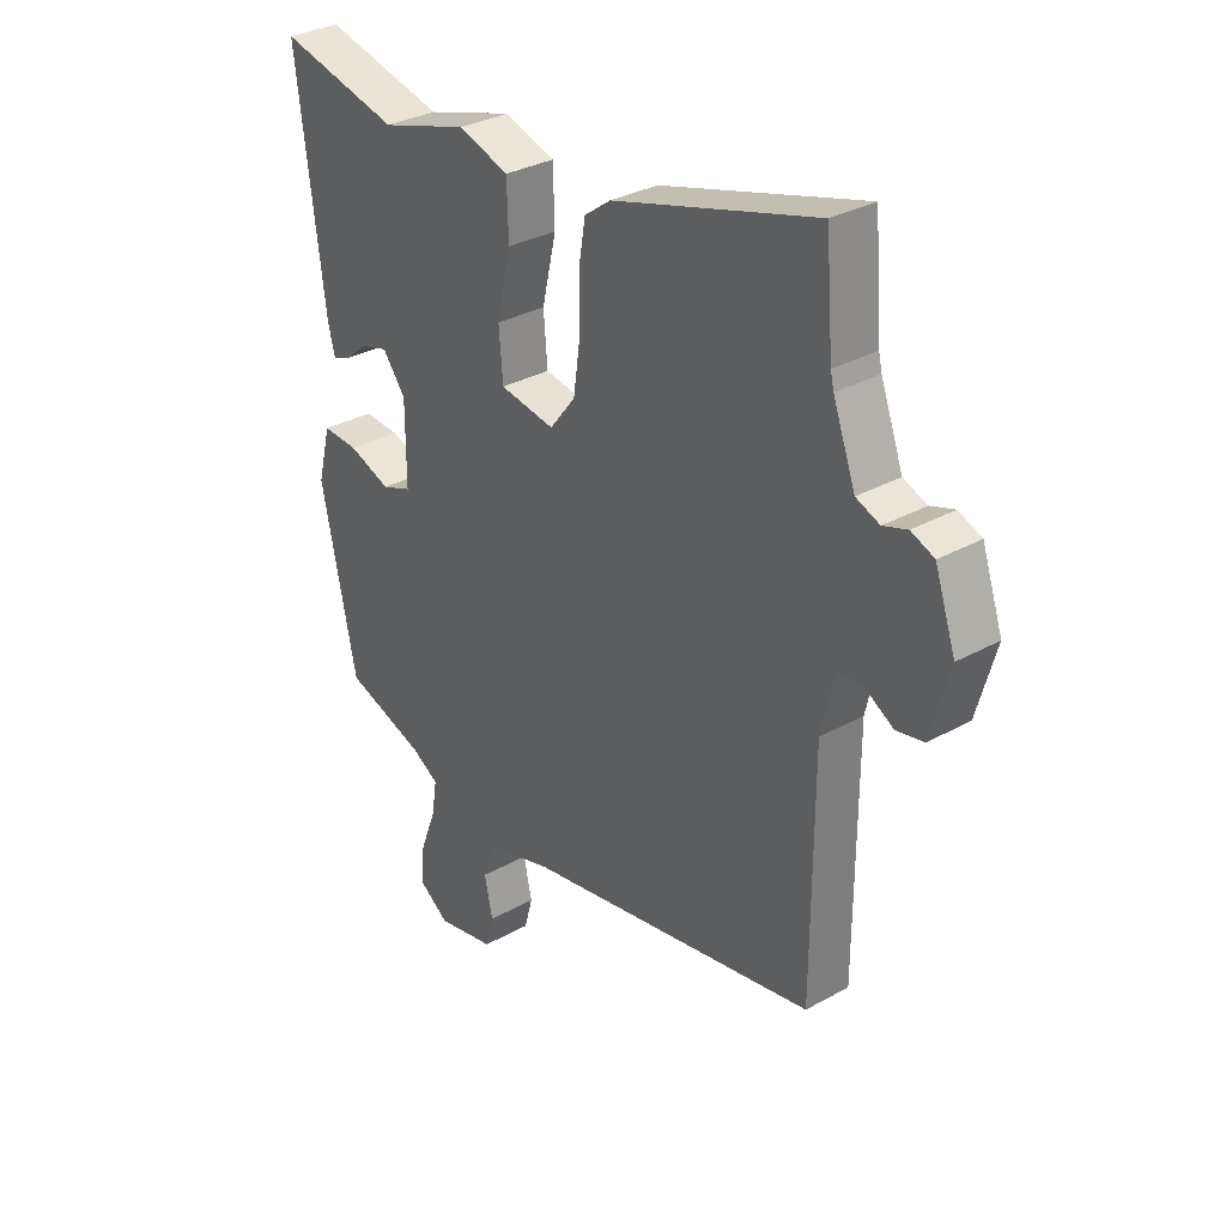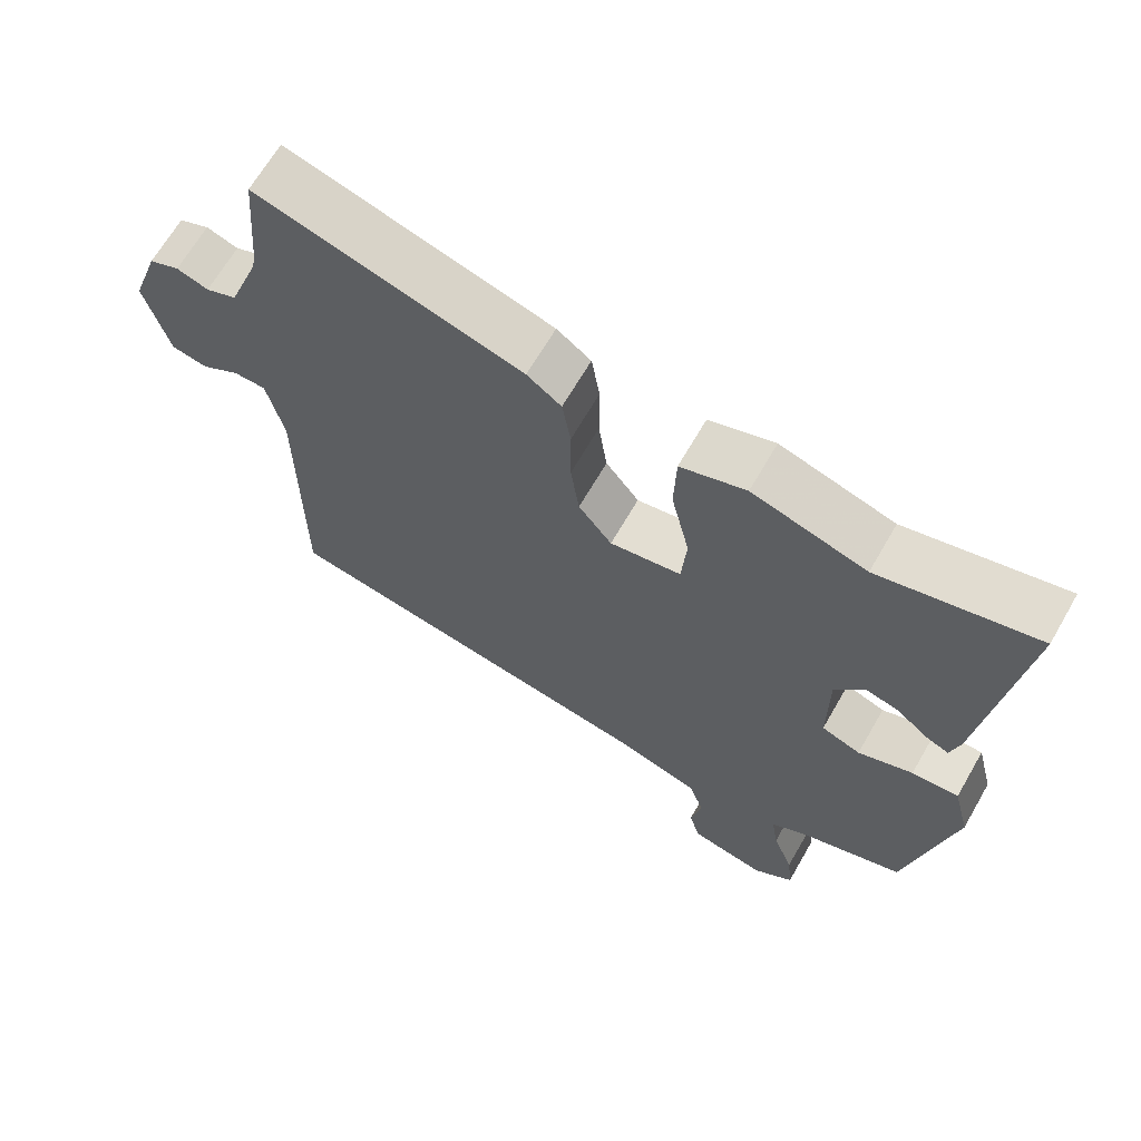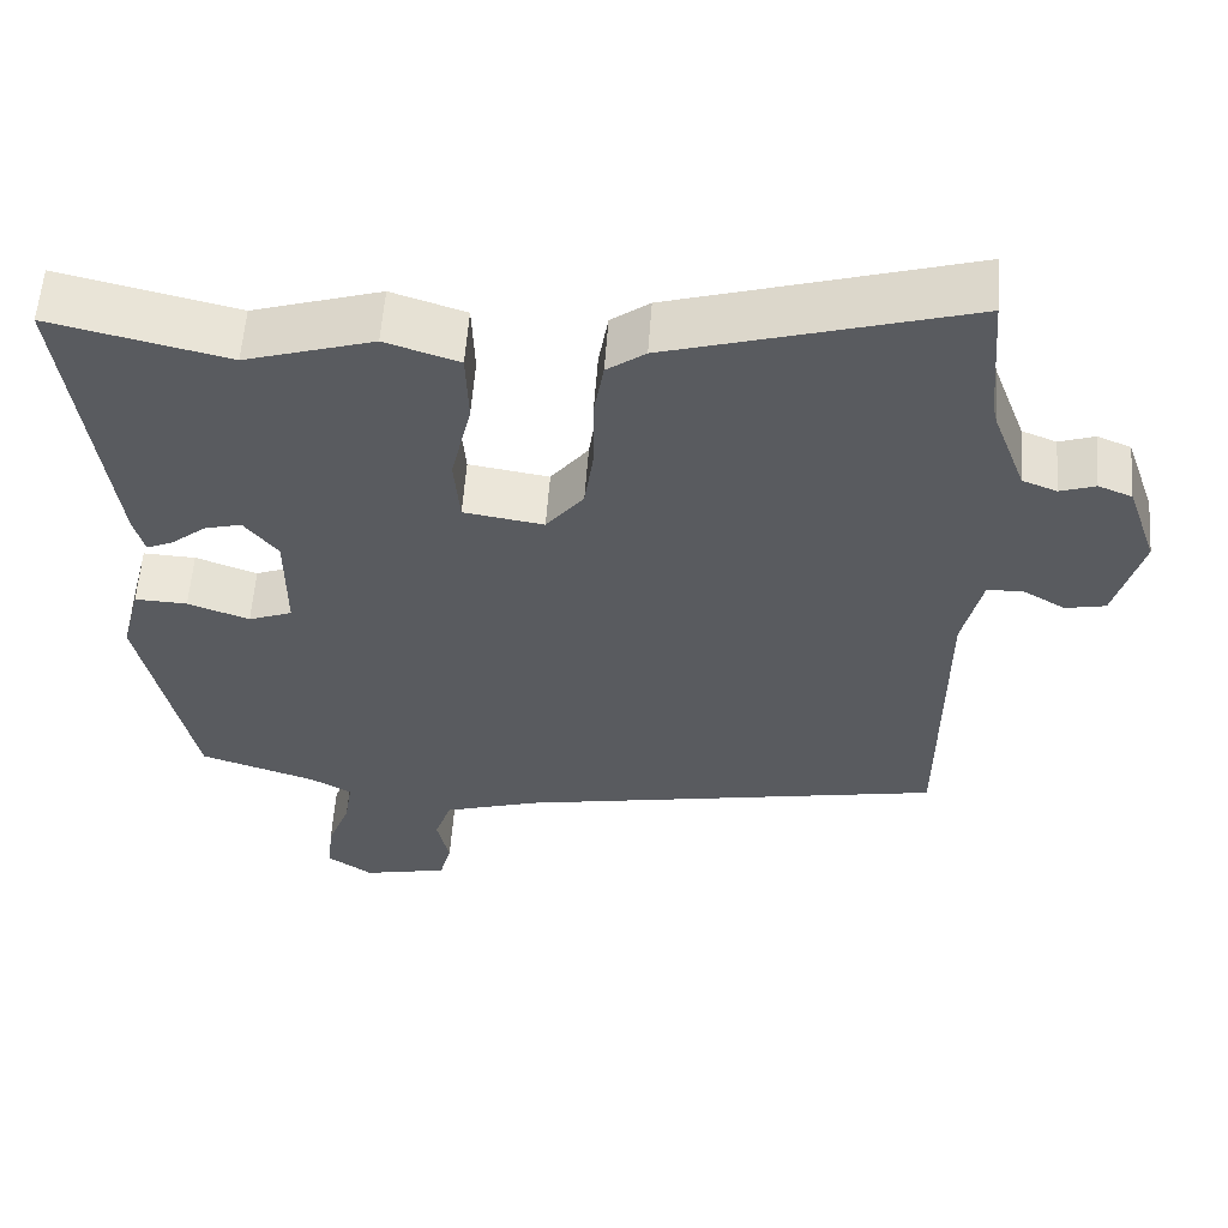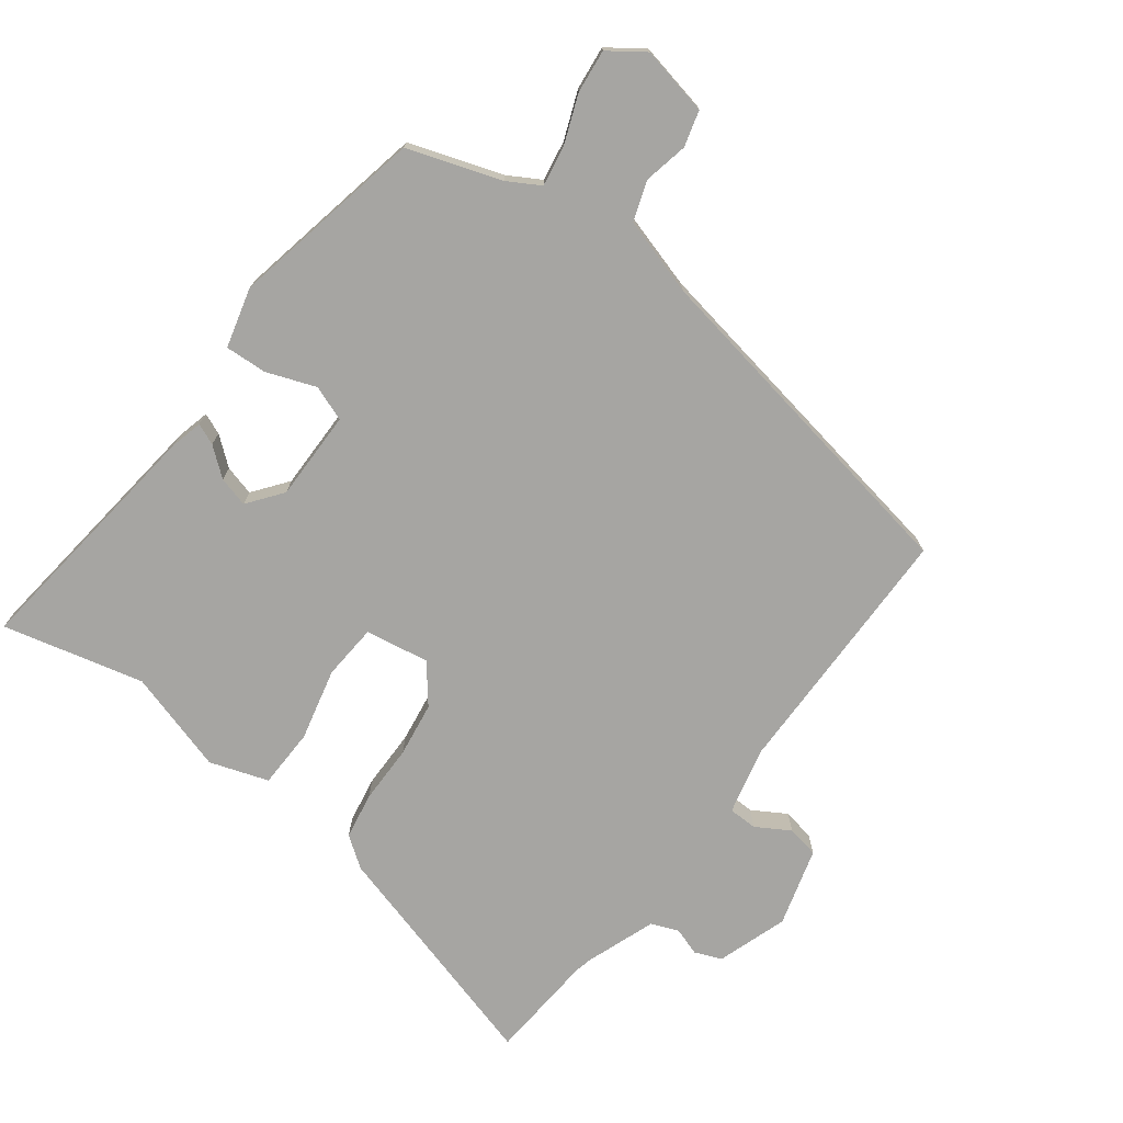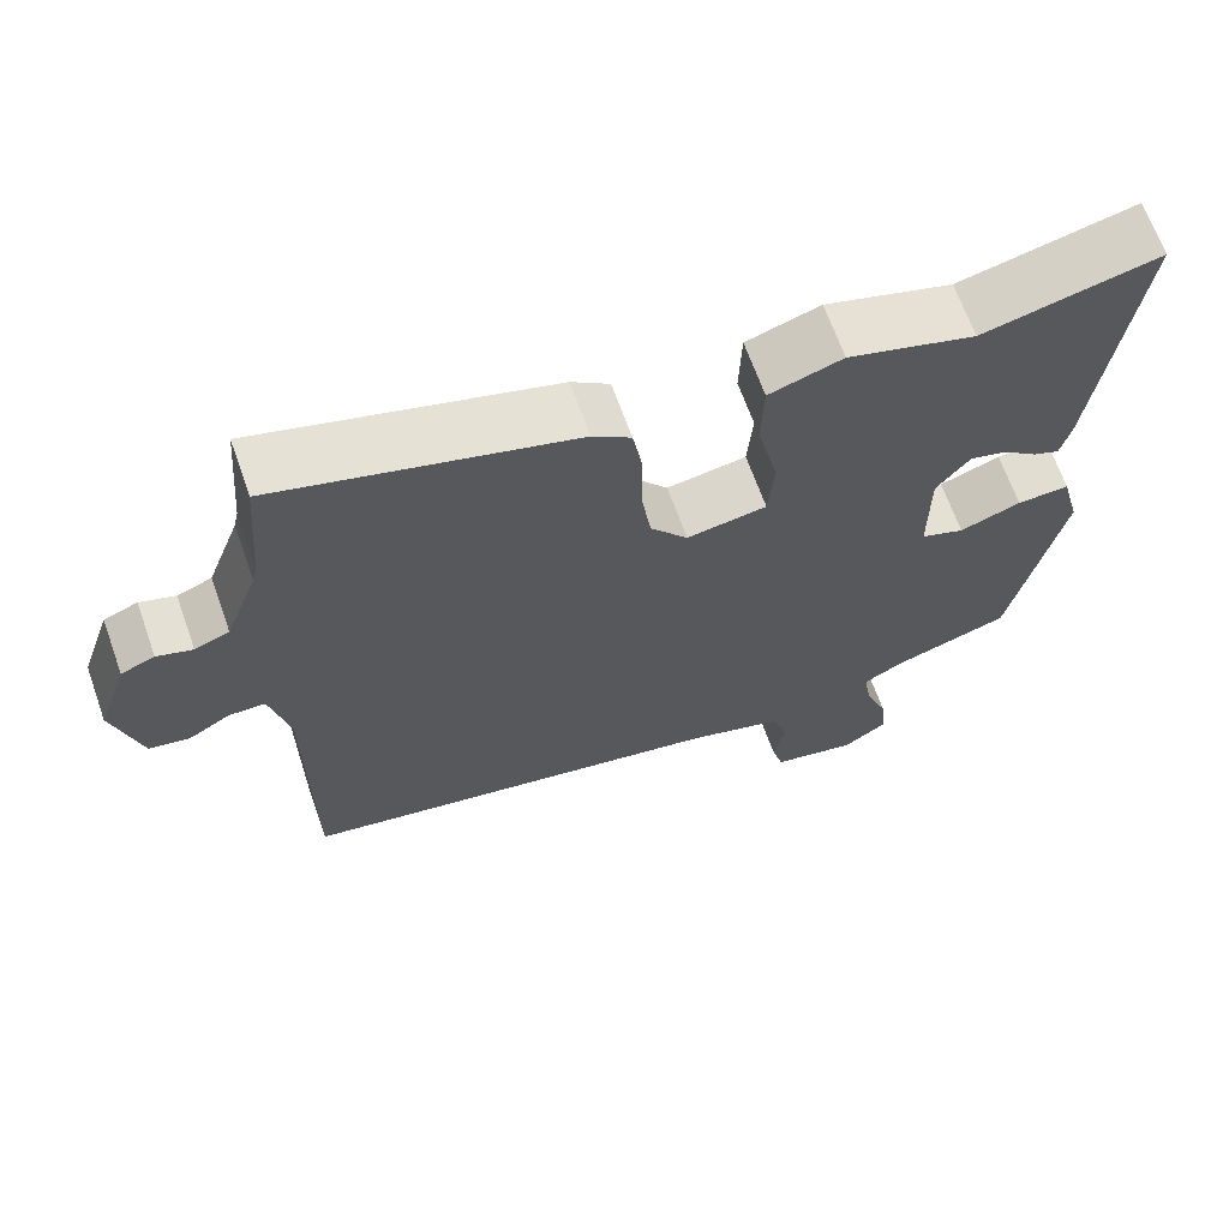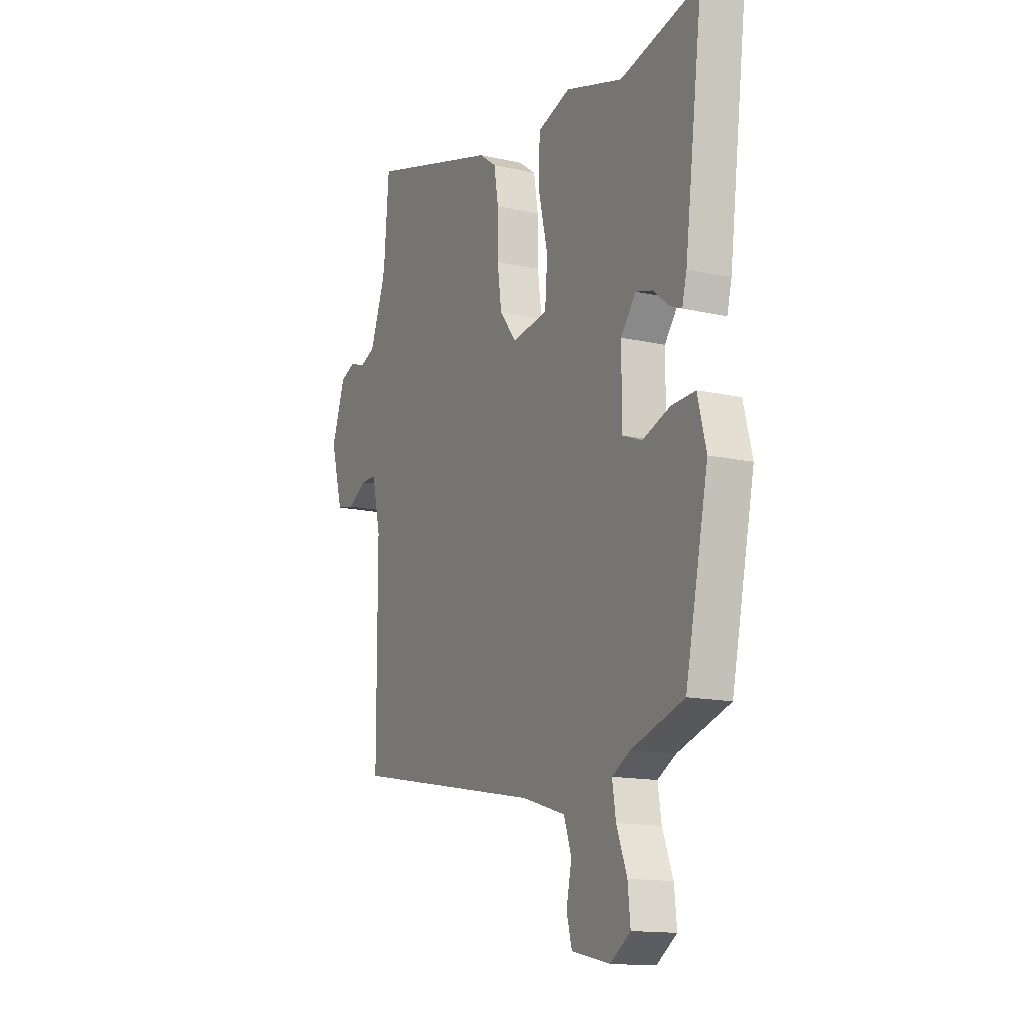
<metadata>
{"format":"obj","ext":"obj","renderer":"f3d","projection":"perspective","resolution":1024,"background":"white","views":[{"elev":32.0,"azim":-128.1,"up":"+Z"},{"elev":66.3,"azim":29.9,"up":"+Z"},{"elev":57.7,"azim":-175.9,"up":"+Z"},{"elev":-73.8,"azim":143.5,"up":"+Y"},{"elev":66.7,"azim":-19.6,"up":"+Z"},{"elev":-14.3,"azim":63.4,"up":"+Z"}]}
</metadata>
<code>
v 0.484 0.07 -0.452
v 0.338 0.07 -0.5
v 0.287 0.07 -0.529
v 0.297 0.07 -0.592
v 0.326 0.07 -0.668
v 0.333 0.07 -0.736
v 0.277 0.07 -0.775
v 0.17 0.07 -0.752
v 0.155 0.07 -0.696
v 0.17 0.07 -0.626
v 0.149 0.07 -0.564
v 0.028 0.07 -0.527
v -0.511 0.07 -0.427
v -0.512 0.07 -0.019
v -0.536 0.07 0.086
v -0.581 0.07 0.087
v -0.634 0.07 0.056
v -0.684 0.07 0.066
v -0.718 0.07 0.189
v -0.68 0.07 0.299
v -0.638 0.07 0.316
v -0.594 0.07 0.301
v -0.551 0.07 0.318
v -0.51 0.07 0.428
v -0.504 0.07 0.454
v -0.49 0.07 0.624
v -0.121 0.07 0.516
v -0.073 0.07 0.481
v -0.061 0.07 0.408
v -0.061 0.07 0.316
v -0.049 0.07 0.23
v -0.002 0.07 0.17
v 0.098 0.07 0.186
v 0.105 0.07 0.273
v 0.079 0.07 0.386
v 0.082 0.07 0.48
v 0.174 0.07 0.51
v 0.334 0.07 0.461
v 0.555 0.07 0.513
v 0.505 0.07 0.119
v 0.492 0.07 0.068
v 0.459 0.07 0.082
v 0.415 0.07 0.118
v 0.368 0.07 0.131
v 0.326 0.07 0.077
v 0.326 0.07 -0.064
v 0.381 0.07 -0.085
v 0.458 0.07 -0.057
v 0.524 0.07 -0.054
v 0.548 0.07 -0.148
v 0.484 0 -0.452
v 0.338 0 -0.5
v 0.287 0 -0.529
v 0.297 0 -0.592
v 0.326 0 -0.668
v 0.333 0 -0.736
v 0.277 0 -0.775
v 0.17 0 -0.752
v 0.155 0 -0.696
v 0.17 0 -0.626
v 0.149 0 -0.564
v 0.028 0 -0.527
v -0.511 0 -0.427
v -0.512 0 -0.019
v -0.536 0 0.086
v -0.581 0 0.087
v -0.634 0 0.056
v -0.684 0 0.066
v -0.718 0 0.189
v -0.68 0 0.299
v -0.638 0 0.316
v -0.594 0 0.301
v -0.551 0 0.318
v -0.51 0 0.428
v -0.504 0 0.454
v -0.49 0 0.624
v -0.121 0 0.516
v -0.073 0 0.481
v -0.061 0 0.408
v -0.061 0 0.316
v -0.049 0 0.23
v -0.002 0 0.17
v 0.098 0 0.186
v 0.105 0 0.273
v 0.079 0 0.386
v 0.082 0 0.48
v 0.174 0 0.51
v 0.334 0 0.461
v 0.555 0 0.513
v 0.505 0 0.119
v 0.492 0 0.068
v 0.459 0 0.082
v 0.415 0 0.118
v 0.368 0 0.131
v 0.326 0 0.077
v 0.326 0 -0.064
v 0.381 0 -0.085
v 0.458 0 -0.057
v 0.524 0 -0.054
v 0.548 0 -0.148
f 50 1 2
f 49 50 2
f 48 49 2
f 47 48 2
f 46 47 2 3
f 45 46 3
f 41 42 43
f 40 41 43
f 39 40 43
f 38 39 43
f 38 43 44
f 37 38 44
f 36 37 44
f 35 36 44
f 34 35 44
f 33 34 44 45
f 28 29 30
f 27 28 30
f 26 27 30
f 25 26 30
f 24 25 30 31
f 23 24 31 32
f 20 21 22
f 19 20 22
f 18 19 22
f 17 18 22
f 16 17 22
f 22 23 32
f 16 22 32
f 15 16 32
f 12 13 14
f 14 15 32
f 12 14 32
f 11 12 32
f 8 9 10
f 7 8 10
f 6 7 10
f 5 6 10
f 4 5 10
f 11 32 33
f 10 11 33
f 4 10 33
f 3 4 33
f 3 33 45
f 52 51 100
f 52 100 99
f 52 99 98
f 52 98 97
f 53 52 97 96
f 53 96 95
f 93 92 91
f 93 91 90
f 93 90 89
f 93 89 88
f 94 93 88
f 94 88 87
f 94 87 86
f 94 86 85
f 94 85 84
f 95 94 84 83
f 80 79 78
f 80 78 77
f 80 77 76
f 80 76 75
f 81 80 75 74
f 82 81 74 73
f 72 71 70
f 72 70 69
f 72 69 68
f 72 68 67
f 72 67 66
f 82 73 72
f 82 72 66
f 82 66 65
f 64 63 62
f 82 65 64
f 82 64 62
f 82 62 61
f 60 59 58
f 60 58 57
f 60 57 56
f 60 56 55
f 60 55 54
f 83 82 61
f 83 61 60
f 83 60 54
f 83 54 53
f 95 83 53
f 1 51 52 2
f 2 52 53 3
f 3 53 54 4
f 4 54 55 5
f 5 55 56 6
f 6 56 57 7
f 7 57 58 8
f 8 58 59 9
f 9 59 60 10
f 10 60 61 11
f 11 61 62 12
f 12 62 63 13
f 13 63 64 14
f 14 64 65 15
f 15 65 66 16
f 16 66 67 17
f 17 67 68 18
f 18 68 69 19
f 19 69 70 20
f 20 70 71 21
f 21 71 72 22
f 22 72 73 23
f 23 73 74 24
f 24 74 75 25
f 25 75 76 26
f 26 76 77 27
f 27 77 78 28
f 28 78 79 29
f 29 79 80 30
f 30 80 81 31
f 31 81 82 32
f 32 82 83 33
f 33 83 84 34
f 34 84 85 35
f 35 85 86 36
f 36 86 87 37
f 37 87 88 38
f 38 88 89 39
f 39 89 90 40
f 40 90 91 41
f 41 91 92 42
f 42 92 93 43
f 43 93 94 44
f 44 94 95 45
f 45 95 96 46
f 46 96 97 47
f 47 97 98 48
f 48 98 99 49
f 49 99 100 50
f 50 100 51 1

</code>
